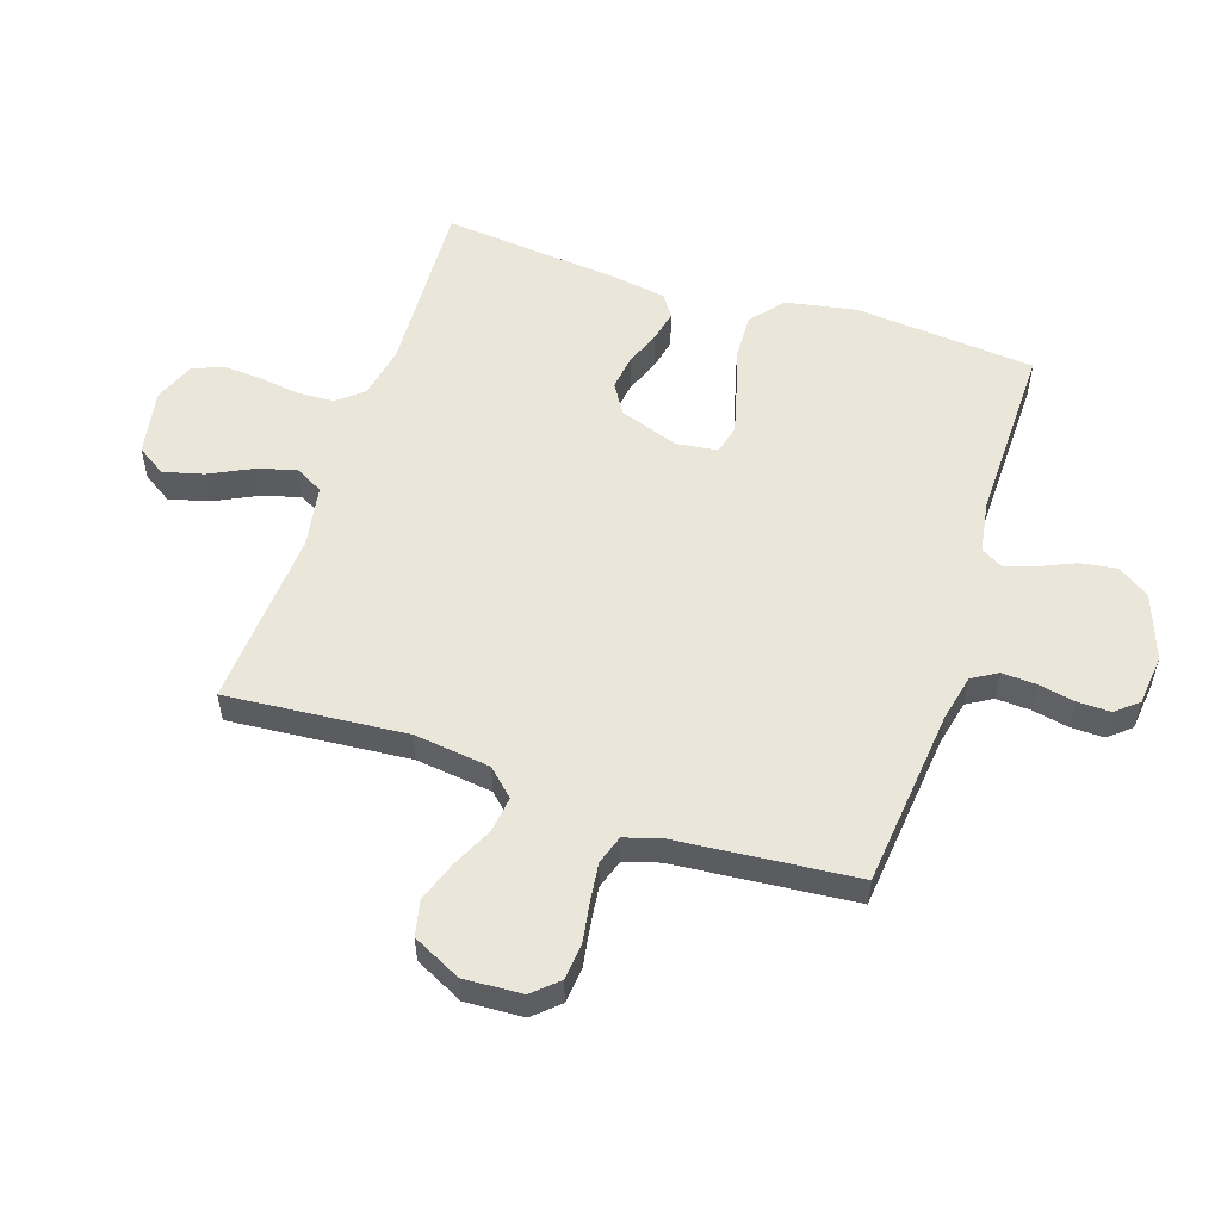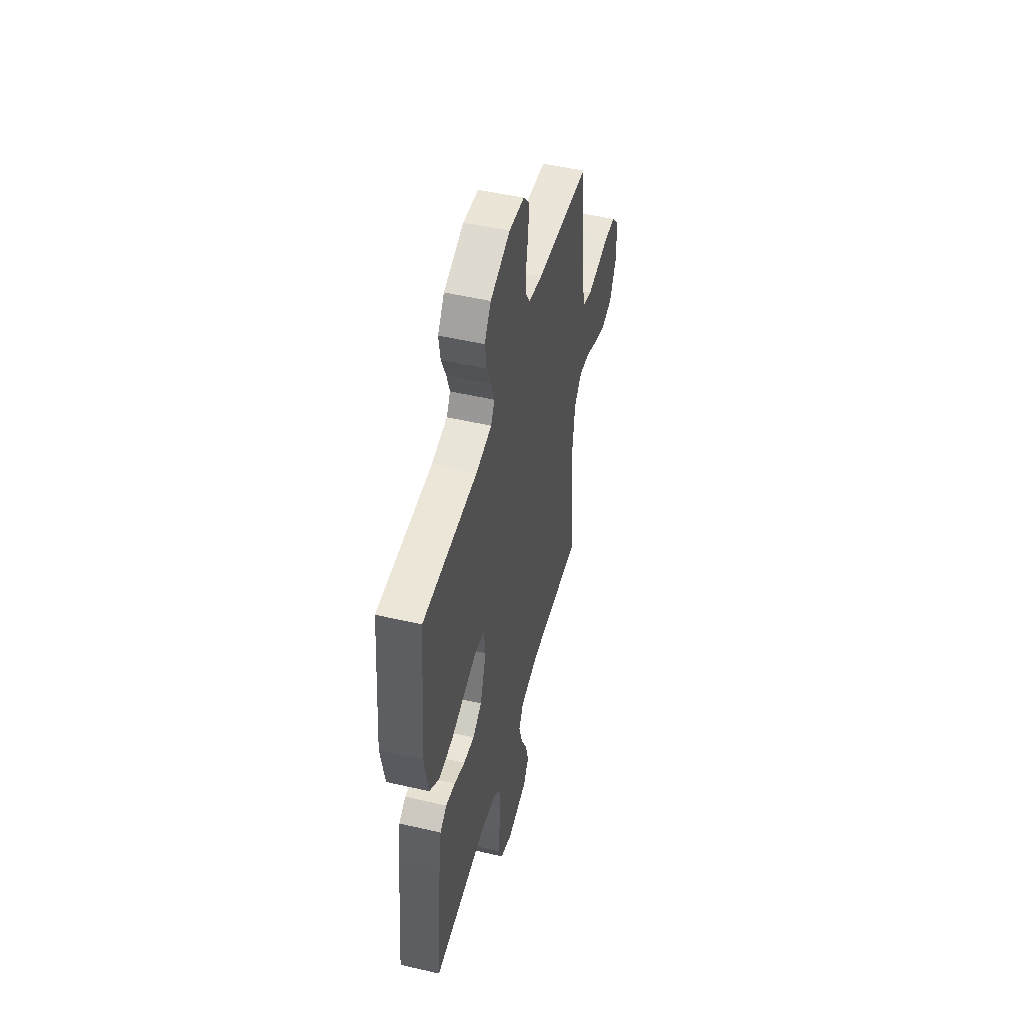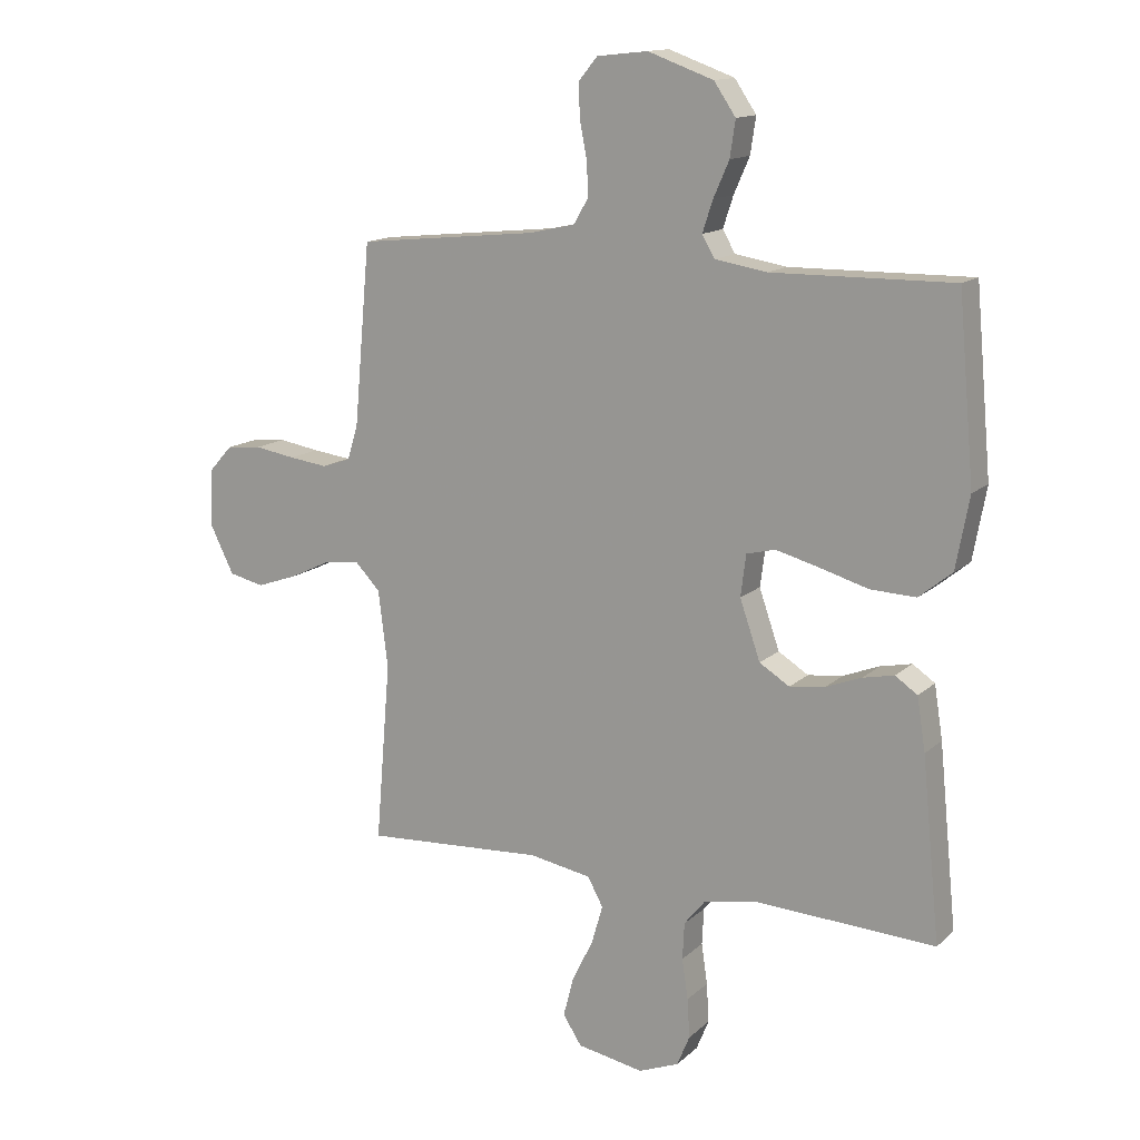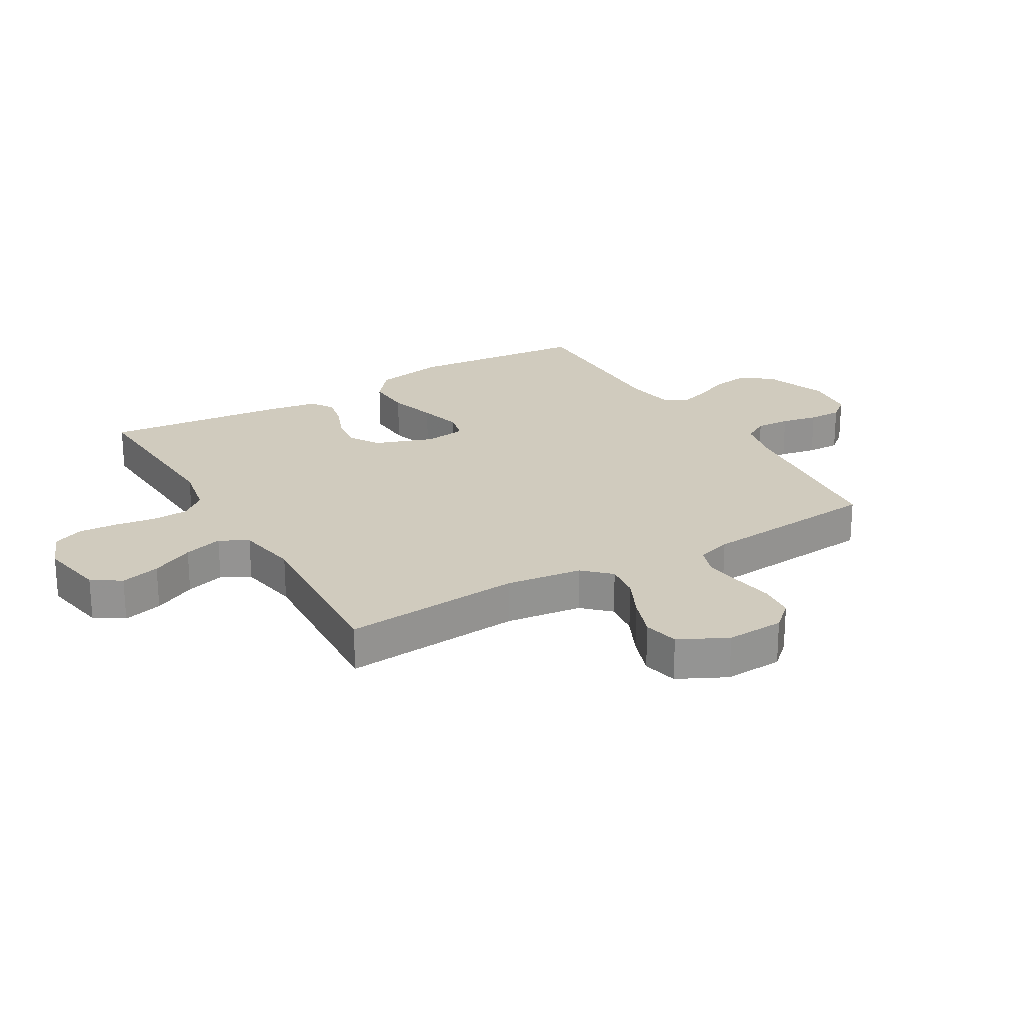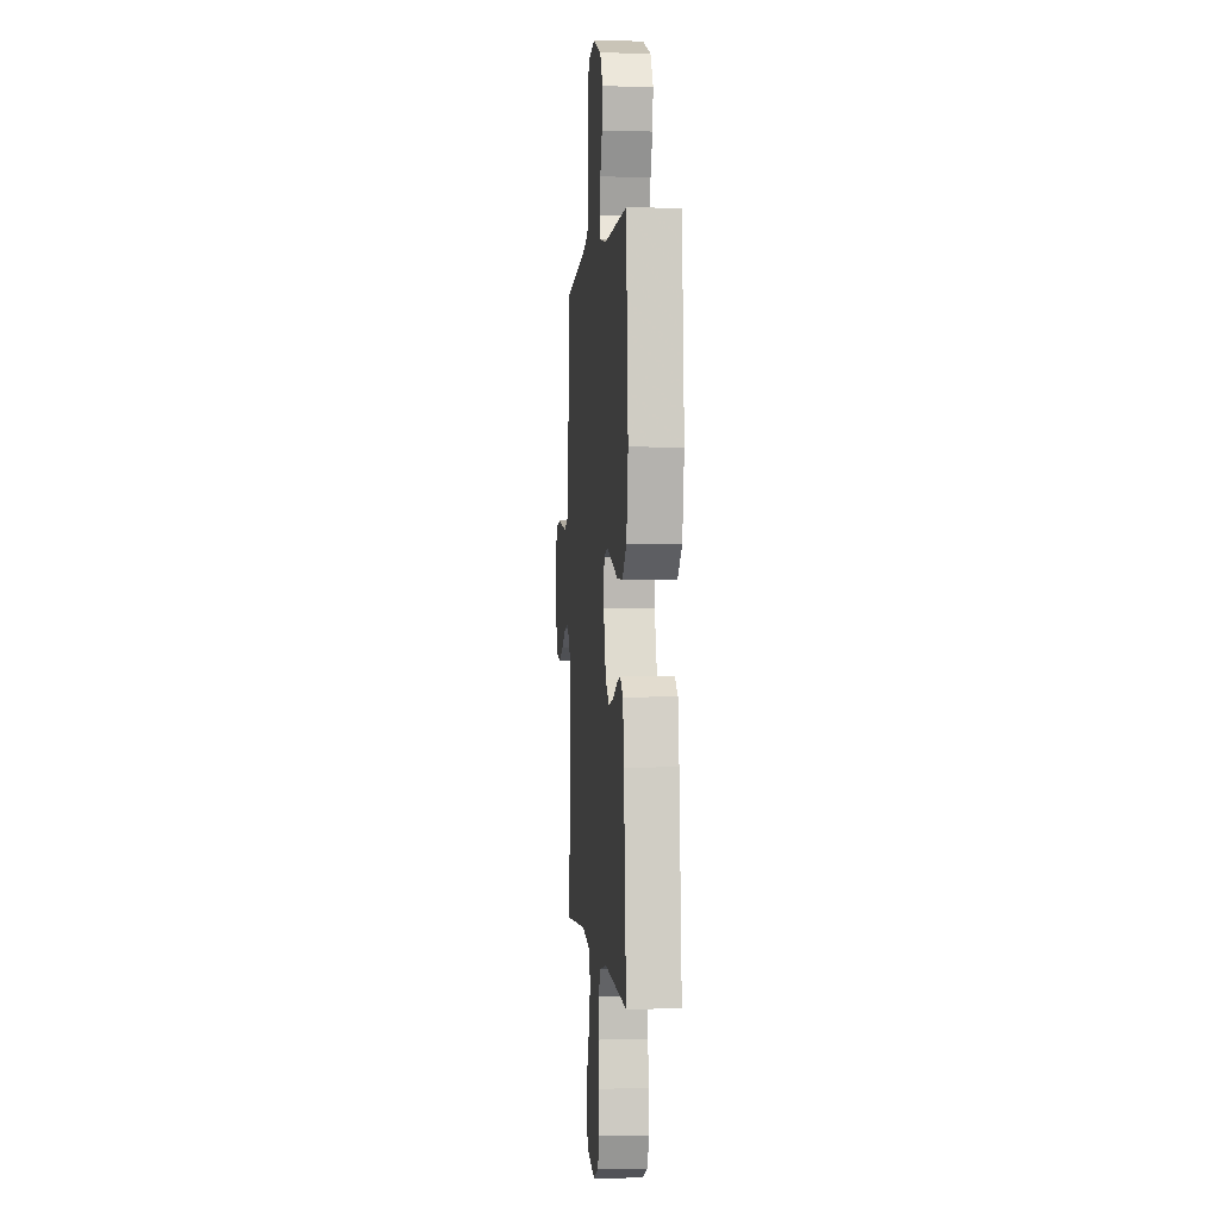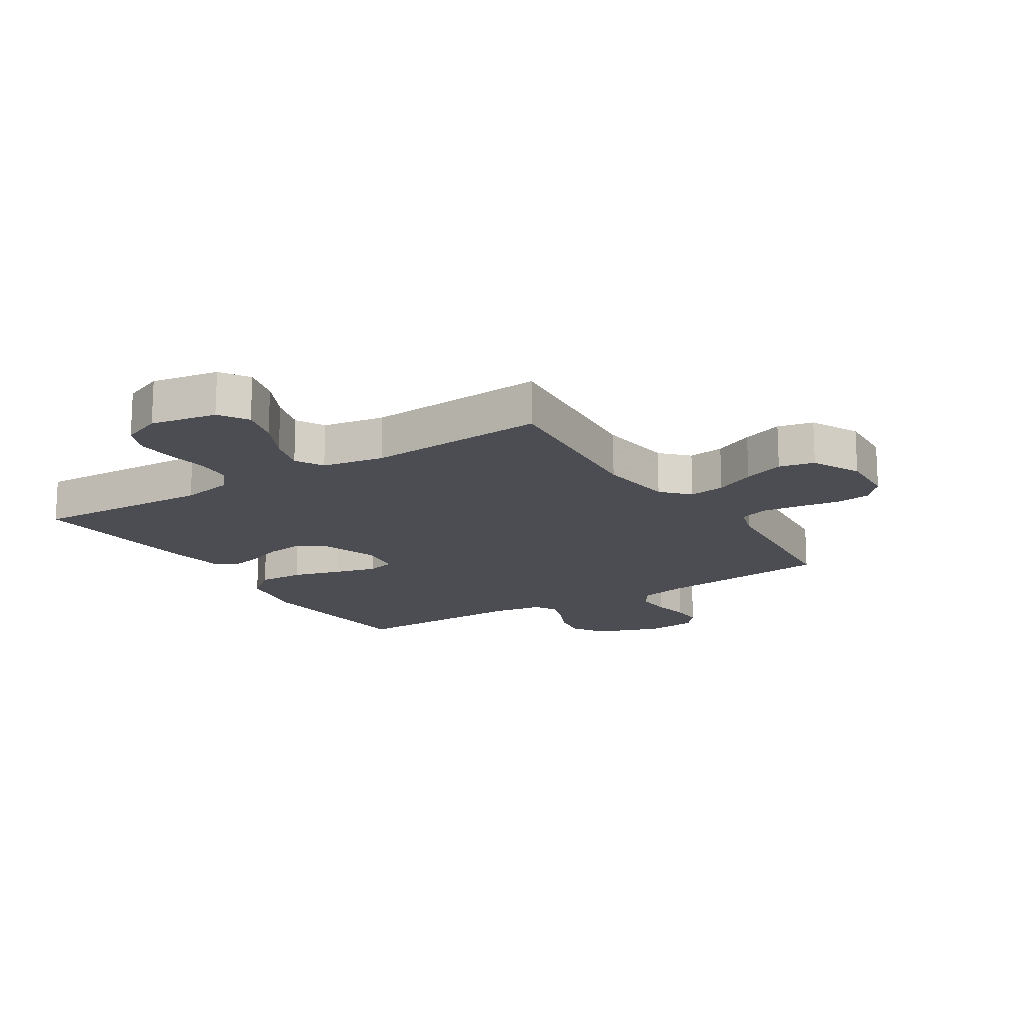
<metadata>
{"format":"obj","ext":"obj","renderer":"f3d","projection":"perspective","resolution":1024,"background":"white","views":[{"elev":54.8,"azim":-71.7,"up":"+Y"},{"elev":49.6,"azim":104.4,"up":"+Z"},{"elev":14.1,"azim":29.1,"up":"+Z"},{"elev":23.3,"azim":-120.4,"up":"+Y"},{"elev":0.2,"azim":85.1,"up":"+Z"},{"elev":-16.4,"azim":-147.7,"up":"+Y"}]}
</metadata>
<code>
v 0.5 0.07 -0.5
v 0.2 0.07 -0.485
v 0.112 0.07 -0.502
v 0.077 0.07 -0.545
v 0.074 0.07 -0.606
v 0.084 0.07 -0.673
v 0.088 0.07 -0.738
v 0.067 0.07 -0.789
v 0 0.07 -0.816
v -0.111 0.07 -0.796
v -0.142 0.07 -0.748
v -0.125 0.07 -0.682
v -0.09 0.07 -0.611
v -0.071 0.07 -0.546
v -0.097 0.07 -0.499
v -0.2 0.07 -0.481
v -0.5 0.07 -0.5
v -0.475 0.07 -0.2
v -0.491 0.07 -0.073
v -0.533 0.07 -0.029
v -0.593 0.07 -0.037
v -0.66 0.07 -0.069
v -0.728 0.07 -0.093
v -0.787 0.07 -0.08
v -0.827 0.07 0
v -0.822 0.07 0.097
v -0.784 0.07 0.139
v -0.725 0.07 0.145
v -0.657 0.07 0.134
v -0.593 0.07 0.126
v -0.545 0.07 0.142
v -0.527 0.07 0.2
v -0.5 0.07 0.5
v -0.2 0.07 0.531
v -0.124 0.07 0.548
v -0.099 0.07 0.59
v -0.102 0.07 0.647
v -0.114 0.07 0.708
v -0.115 0.07 0.763
v -0.084 0.07 0.8
v 0 0.07 0.809
v 0.109 0.07 0.77
v 0.145 0.07 0.717
v 0.136 0.07 0.657
v 0.11 0.07 0.598
v 0.093 0.07 0.546
v 0.114 0.07 0.51
v 0.2 0.07 0.496
v 0.5 0.07 0.5
v 0.527 0.07 0.2
v 0.505 0.07 0.081
v 0.45 0.07 0.036
v 0.374 0.07 0.039
v 0.294 0.07 0.062
v 0.222 0.07 0.081
v 0.174 0.07 0.069
v 0.165 0.07 0
v 0.199 0.07 -0.098
v 0.249 0.07 -0.129
v 0.308 0.07 -0.121
v 0.367 0.07 -0.098
v 0.419 0.07 -0.087
v 0.456 0.07 -0.112
v 0.47 0.07 -0.2
v 0.5 0 -0.5
v 0.2 0 -0.485
v 0.112 0 -0.502
v 0.077 0 -0.545
v 0.074 0 -0.606
v 0.084 0 -0.673
v 0.088 0 -0.738
v 0.067 0 -0.789
v 0 0 -0.816
v -0.111 0 -0.796
v -0.142 0 -0.748
v -0.125 0 -0.682
v -0.09 0 -0.611
v -0.071 0 -0.546
v -0.097 0 -0.499
v -0.2 0 -0.481
v -0.5 0 -0.5
v -0.475 0 -0.2
v -0.491 0 -0.073
v -0.533 0 -0.029
v -0.593 0 -0.037
v -0.66 0 -0.069
v -0.728 0 -0.093
v -0.787 0 -0.08
v -0.827 0 0
v -0.822 0 0.097
v -0.784 0 0.139
v -0.725 0 0.145
v -0.657 0 0.134
v -0.593 0 0.126
v -0.545 0 0.142
v -0.527 0 0.2
v -0.5 0 0.5
v -0.2 0 0.531
v -0.124 0 0.548
v -0.099 0 0.59
v -0.102 0 0.647
v -0.114 0 0.708
v -0.115 0 0.763
v -0.084 0 0.8
v 0 0 0.809
v 0.109 0 0.77
v 0.145 0 0.717
v 0.136 0 0.657
v 0.11 0 0.598
v 0.093 0 0.546
v 0.114 0 0.51
v 0.2 0 0.496
v 0.5 0 0.5
v 0.527 0 0.2
v 0.505 0 0.081
v 0.45 0 0.036
v 0.374 0 0.039
v 0.294 0 0.062
v 0.222 0 0.081
v 0.174 0 0.069
v 0.165 0 0
v 0.199 0 -0.098
v 0.249 0 -0.129
v 0.308 0 -0.121
v 0.367 0 -0.098
v 0.419 0 -0.087
v 0.456 0 -0.112
v 0.47 0 -0.2
f 63 64 1 2
f 60 61 62 63
f 59 60 63 2
f 58 59 2 3
f 57 58 3 4
f 56 57 4
f 51 52 53 54
f 51 54 55
f 48 49 50 51
f 47 48 51 55
f 46 47 55 56
f 42 43 44 45
f 42 45 46
f 41 42 46
f 37 38 39 40
f 36 37 40 41
f 32 33 34
f 31 32 34 35
f 26 27 28 29
f 26 29 30
f 25 26 30
f 24 25 30 31
f 21 22 23 24
f 16 17 18
f 15 16 18 19
f 10 11 12 13
f 10 13 14
f 9 10 14
f 8 9 14
f 5 6 7 8
f 5 8 14 15
f 41 46 56 4
f 21 24 31
f 20 21 31 35
f 19 20 35
f 15 19 35 36
f 15 36 41
f 4 5 15 41
f 66 65 128 127
f 127 126 125 124
f 66 127 124 123
f 67 66 123 122
f 68 67 122 121
f 68 121 120
f 118 117 116 115
f 119 118 115
f 115 114 113 112
f 119 115 112 111
f 120 119 111 110
f 109 108 107 106
f 110 109 106
f 110 106 105
f 104 103 102 101
f 105 104 101 100
f 98 97 96
f 99 98 96 95
f 93 92 91 90
f 94 93 90
f 94 90 89
f 95 94 89 88
f 88 87 86 85
f 82 81 80
f 83 82 80 79
f 77 76 75 74
f 78 77 74
f 78 74 73
f 78 73 72
f 72 71 70 69
f 79 78 72 69
f 68 120 110 105
f 95 88 85
f 99 95 85 84
f 99 84 83
f 100 99 83 79
f 105 100 79
f 105 79 69 68
f 1 65 66 2
f 2 66 67 3
f 3 67 68 4
f 4 68 69 5
f 5 69 70 6
f 6 70 71 7
f 7 71 72 8
f 8 72 73 9
f 9 73 74 10
f 10 74 75 11
f 11 75 76 12
f 12 76 77 13
f 13 77 78 14
f 14 78 79 15
f 15 79 80 16
f 16 80 81 17
f 17 81 82 18
f 18 82 83 19
f 19 83 84 20
f 20 84 85 21
f 21 85 86 22
f 22 86 87 23
f 23 87 88 24
f 24 88 89 25
f 25 89 90 26
f 26 90 91 27
f 27 91 92 28
f 28 92 93 29
f 29 93 94 30
f 30 94 95 31
f 31 95 96 32
f 32 96 97 33
f 33 97 98 34
f 34 98 99 35
f 35 99 100 36
f 36 100 101 37
f 37 101 102 38
f 38 102 103 39
f 39 103 104 40
f 40 104 105 41
f 41 105 106 42
f 42 106 107 43
f 43 107 108 44
f 44 108 109 45
f 45 109 110 46
f 46 110 111 47
f 47 111 112 48
f 48 112 113 49
f 49 113 114 50
f 50 114 115 51
f 51 115 116 52
f 52 116 117 53
f 53 117 118 54
f 54 118 119 55
f 55 119 120 56
f 56 120 121 57
f 57 121 122 58
f 58 122 123 59
f 59 123 124 60
f 60 124 125 61
f 61 125 126 62
f 62 126 127 63
f 63 127 128 64
f 64 128 65 1

</code>
